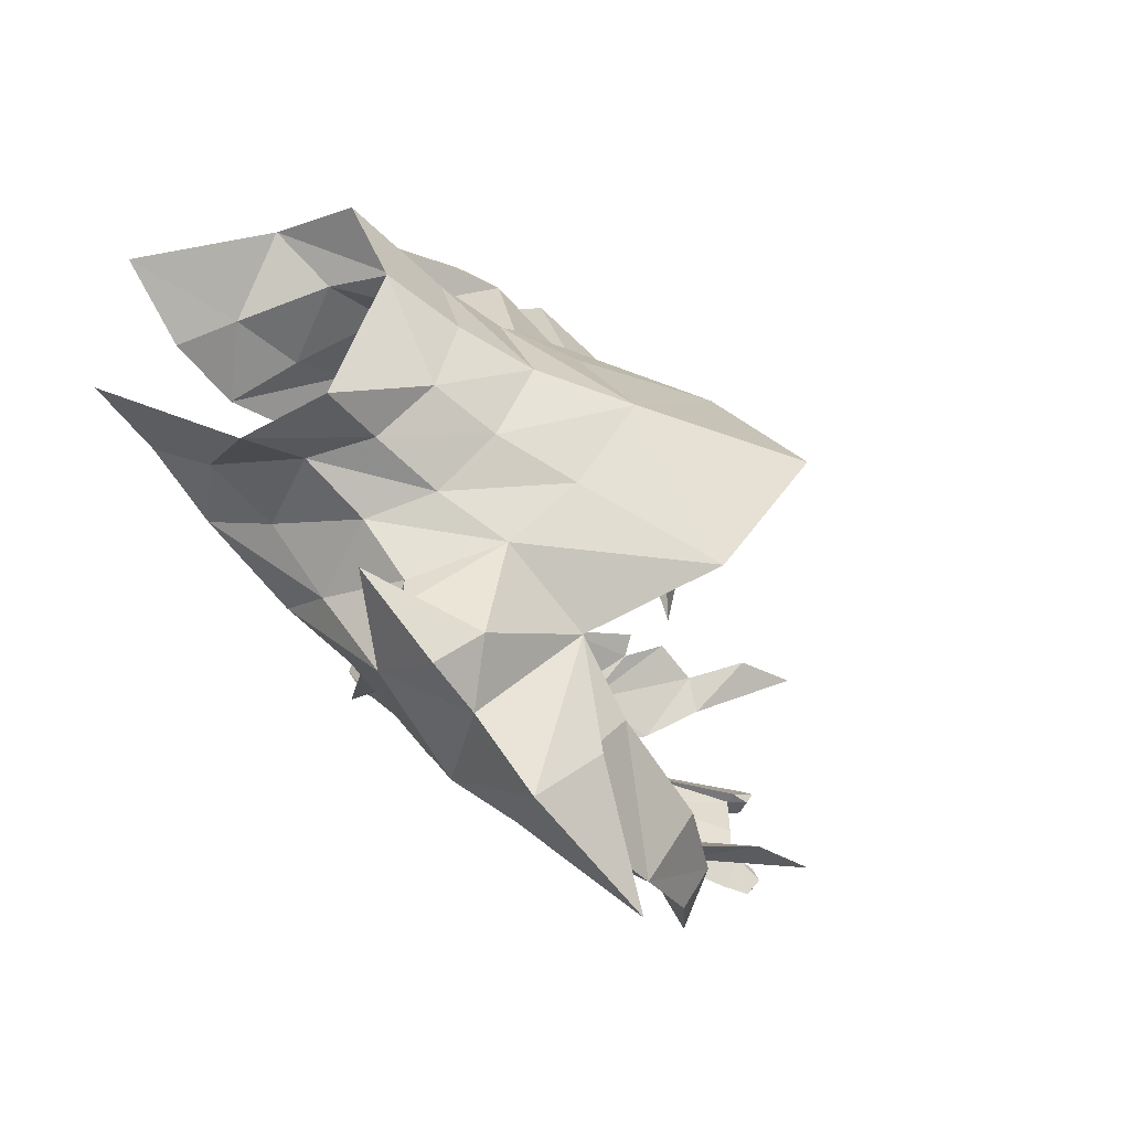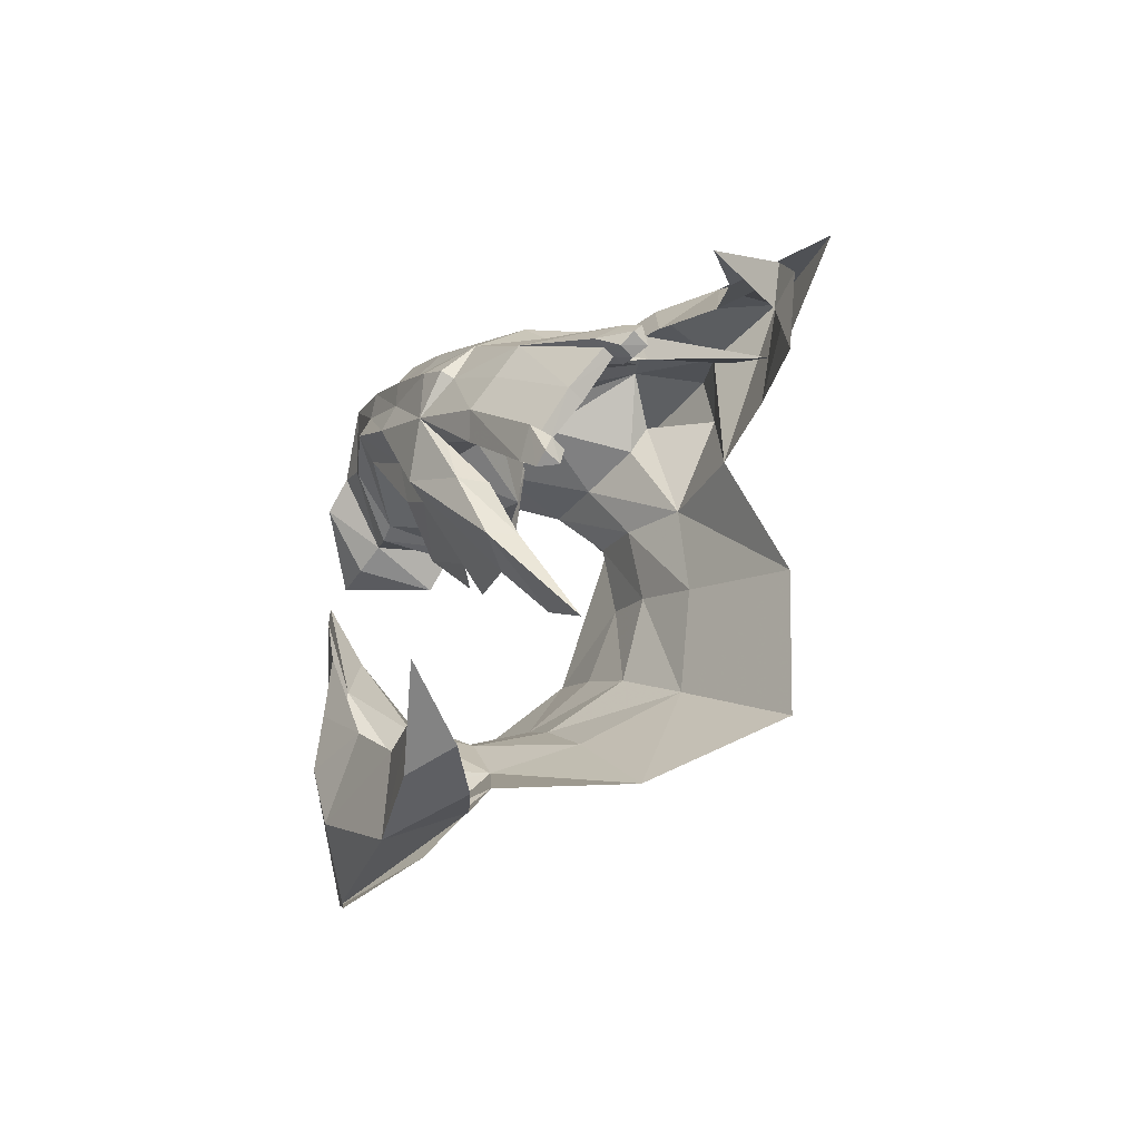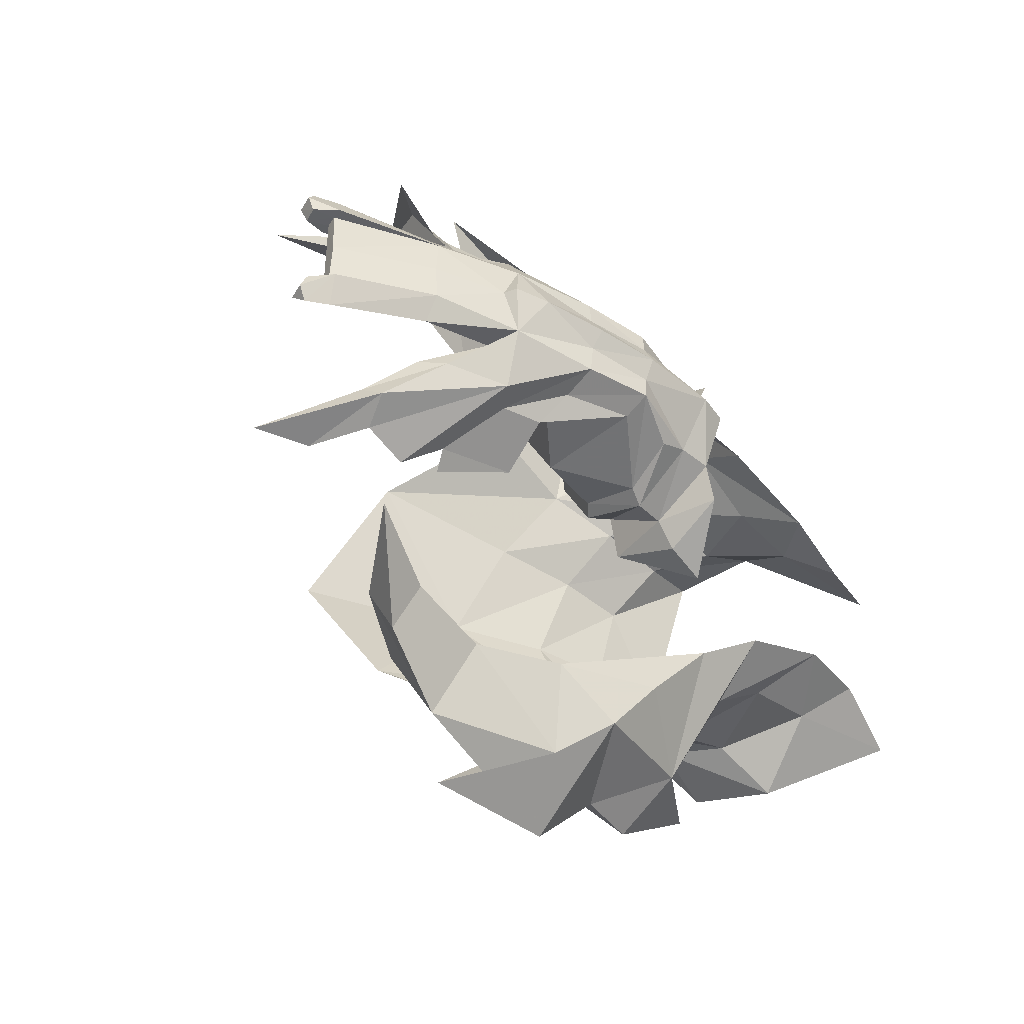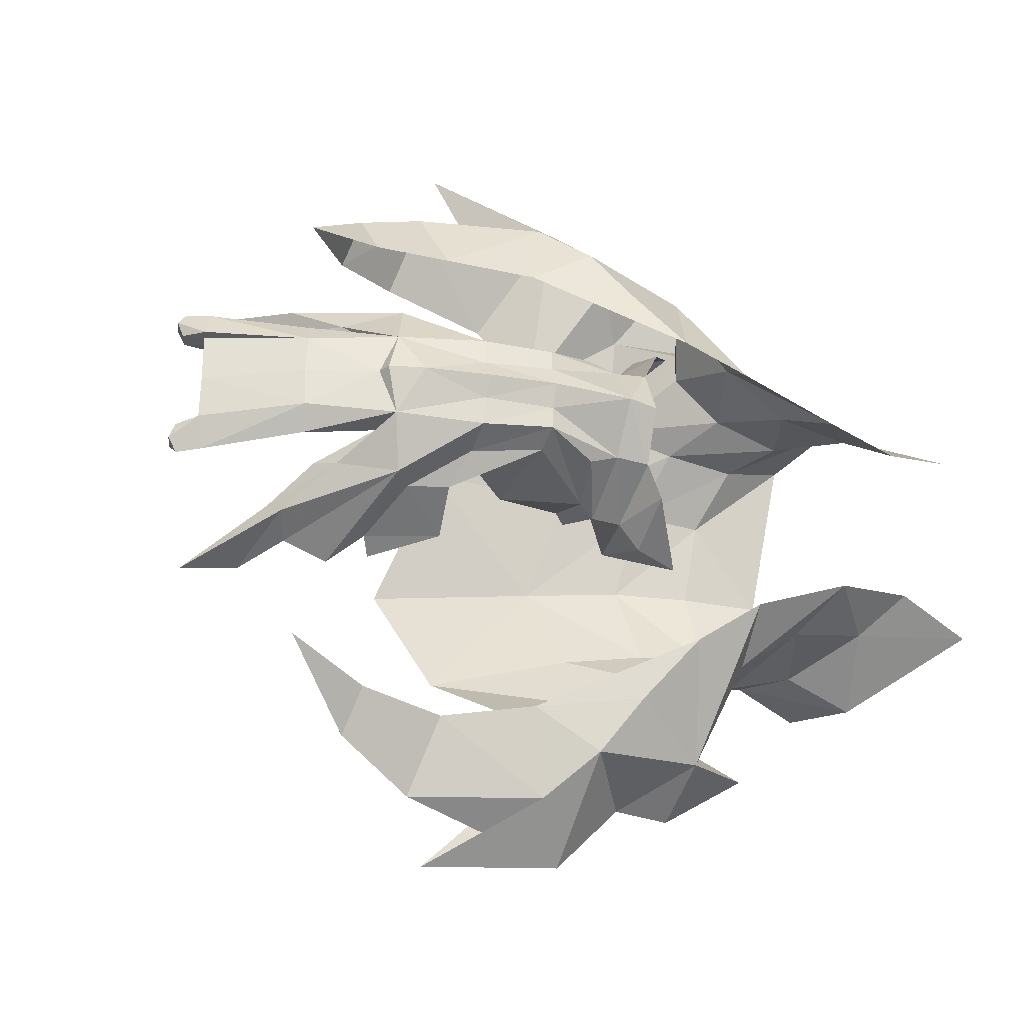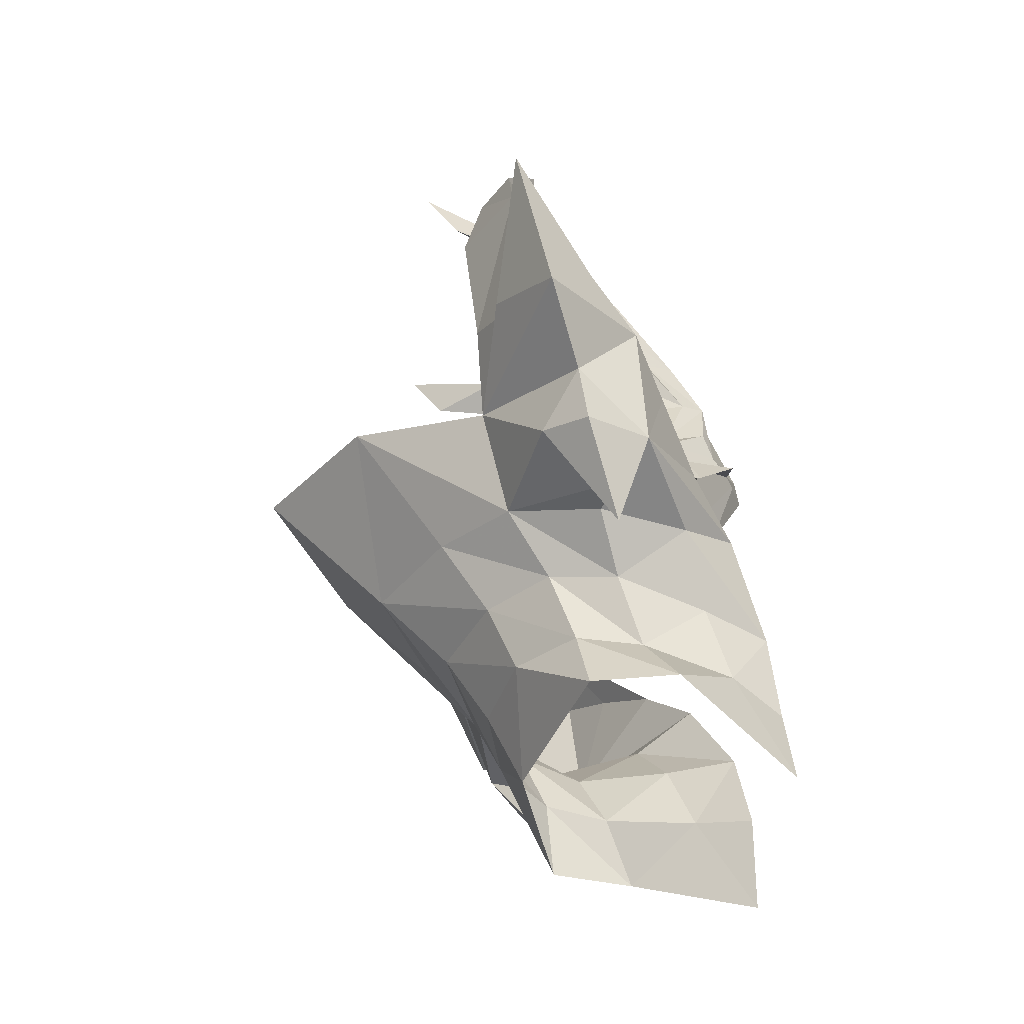
<metadata>
{"format":"obj","ext":"obj","renderer":"f3d","projection":"perspective","resolution":1024,"background":"white","views":[{"elev":-52.7,"azim":-155.6,"up":"+Y"},{"elev":67.9,"azim":-146.0,"up":"+Z"},{"elev":-44.2,"azim":25.3,"up":"+Y"},{"elev":-29.2,"azim":48.5,"up":"+Y"},{"elev":-43.3,"azim":-5.3,"up":"+Z"}]}
</metadata>
<code>
g common_helmet_96540
v -1.596 1.934 -2.488
v -0.4217 1.618 -2.676
v -0.7452 1.783 -1.734
v -1.922 2.226 -1.633
v -1.823 3.957 0.9987
v -2.459 4.527 1.432
v -3.041 5.129 0.6656
v -2.627 4.273 -0.03718
v 0.2633 1.18 -2.9
v 0.1194 1.341 -1.8
v -2.208 3.42 1.777
v -1.392 3.223 0.5994
v -0.8767 2.392 0.0574
v -2.459 4.527 1.432
v -2.917 3.616 2.783
v -3.474 4.582 2.863
v -3.144 3.454 3.883
v -3.486 4.04 3.933
v -1.596 1.934 -2.488
v -1.922 2.226 -1.633
v -2.772 1.958 -1.466
v -2.427 1.845 -2.365
v -2.205 2.86 -1.075
v -3.329 2.331 -0.7235
v -3.705 2.8 0.5271
v -2.627 4.273 -0.03718
v -3.041 5.129 0.6656
v -3.648 4.157 1.192
v -3.027 3.726 -0.6281
v -2.518 4.25 -0.8566
v -3.116 1.145 -2.318
v -3.495 1.233 -1.465
v -3.943 0.05427 -1.406
v -3.385 0.05427 -2.318
v -4.122 1.382 -0.5381
v -4.85 0.05427 -0.435
v -1.046 2.417 -0.9362
v -2.205 2.86 -1.075
v -5.327 1.799 0.9897
v -4.032 3.572 2.963
v -3.835 3.413 1.435
v -3.486 4.04 3.933
v -3.798 3.426 4.009
v 0.3021 1.48 -4.077
v -1.694 3.734 -0.6301
v -0.3467 1.854 -0.5907
v -1.392 3.223 0.5994
v -1.224 2.334 -3.262
v -2.084 3.519 -1.885
v -2.193 3.296 -1.074
v -3.515 5.444 2.576
v -2.934 0.05427 -3.308
v -2.309 2.13 -3.283
v -1.224 2.334 -3.262
v -2.193 3.296 -1.074
v -2.084 3.519 -1.885
v -3.515 5.444 2.576
v -2.518 4.25 -0.8566
v -2.084 3.519 -1.885
v -0.8767 2.392 0.0574
v -3.032 3.146 5.099
v -1.823 3.957 0.9987
v -3.041 5.129 0.6656
v -3.705 2.8 0.5271
v -1.596 -1.826 -2.488
v -1.922 -2.117 -1.633
v -0.7452 -1.674 -1.734
v -0.4217 -1.509 -2.676
v -1.823 -3.849 0.9987
v -2.627 -4.165 -0.03718
v -3.041 -5.02 0.6656
v -2.459 -4.419 1.432
v 0.1194 -1.233 -1.8
v 0.2633 -1.071 -2.9
v -2.208 -3.312 1.777
v -0.8767 -2.283 0.0574
v -1.392 -3.114 0.5994
v -2.459 -4.419 1.432
v -3.474 -4.474 2.863
v -2.917 -3.507 2.783
v -3.486 -3.931 3.933
v -3.144 -3.346 3.883
v -1.596 -1.826 -2.488
v -2.427 -1.737 -2.365
v -2.772 -1.849 -1.466
v -1.922 -2.117 -1.633
v -3.329 -2.223 -0.7235
v -2.205 -2.751 -1.075
v -3.705 -2.692 0.5271
v -3.648 -4.048 1.192
v -3.041 -5.02 0.6656
v -2.627 -4.165 -0.03718
v -3.027 -3.617 -0.6281
v -2.518 -4.141 -0.8566
v -3.116 -1.036 -2.318
v -3.495 -1.124 -1.465
v -4.122 -1.273 -0.5381
v -2.205 -2.751 -1.075
v -1.046 -2.309 -0.9362
v -5.327 -1.691 0.9897
v -6.436 0.05427 1.208
v -4.032 -3.464 2.963
v -3.835 -3.305 1.435
v -3.798 -3.317 4.009
v -3.486 -3.931 3.933
v 0.3021 -1.371 -4.077
v -1.694 -3.625 -0.6301
v -0.3467 -1.745 -0.5907
v -1.392 -3.114 0.5994
v -1.224 -2.226 -3.262
v -2.084 -3.41 -1.885
v -2.193 -3.188 -1.074
v -3.515 -5.335 2.576
v -2.309 -2.021 -3.283
v -1.224 -2.226 -3.262
v -2.084 -3.41 -1.885
v -2.193 -3.188 -1.074
v -3.515 -5.335 2.576
v -2.518 -4.141 -0.8566
v -2.084 -3.41 -1.885
v -0.8767 -2.283 0.0574
v -3.032 -3.037 5.099
v -1.823 -3.849 0.9987
v -3.041 -5.02 0.6656
v -3.705 -2.692 0.5271
v -2.151 0.05427 1.71
v -2.228 0.05427 1.521
v -1.845 0.8303 1.603
v -1.765 0.759 1.796
v -0.8783 1.188 1.485
v -0.06663 0.7257 1.735
v -0.2377 0.6915 2.119
v -0.9924 1.187 1.863
v 0.2305 0.05427 1.853
v 0.182 0.05427 2.265
v -2.084 0.05427 1.191
v -1.647 0.6636 1.29
v -0.8783 1.188 1.485
v -0.9924 1.187 1.863
v -1.001 1.041 2.066
v -1.822 1.261 4.295
v -2.668 1.647 4.315
v -2.12 1.579 3.515
v -1.535 1.229 3.847
v -2.847 1.801 4.114
v -0.6388 0.7769 3.071
v -1.151 0.8503 3.806
v -0.8783 1.188 1.485
v -0.06814 1.141 1.505
v -0.06663 0.7257 1.735
v -1.652 1.177 1.069
v -0.7994 1.503 1.227
v -0.6497 1.691 0.7362
v -1.647 0.6636 1.29
v -1.765 -0.6505 1.796
v -1.845 -0.7217 1.603
v -0.8783 -1.079 1.485
v -0.9924 -1.079 1.863
v -0.2377 -0.583 2.119
v -0.06663 -0.6172 1.735
v -1.647 -0.555 1.29
v -0.9924 -1.079 1.863
v -0.8783 -1.079 1.485
v -1.001 -0.9325 2.066
v -1.822 -1.153 4.295
v -1.535 -1.12 3.847
v -2.12 -1.47 3.515
v -2.668 -1.539 4.315
v -2.847 -1.692 4.114
v -1.151 -0.7418 3.806
v -0.6388 -0.6684 3.071
v -0.8783 -1.079 1.485
v -0.06663 -0.6172 1.735
v -0.06814 -1.033 1.505
v -1.652 -1.069 1.069
v -0.7994 -1.394 1.227
v -0.6497 -1.582 0.7362
v -1.647 -0.555 1.29
f 2 1 3
f 4 3 1
f 6 5 7
f 8 7 5
f 9 2 10
f 3 10 2
f 12 11 13
f 11 14 15
f 16 15 14
f 15 16 17
f 18 17 16
f 20 19 21
f 22 21 19
f 23 20 24
f 21 24 20
f 26 25 27
f 28 27 25
f 30 29 26
f 32 31 33
f 34 33 31
f 35 32 36
f 33 36 32
f 24 21 35
f 32 35 21
f 3 4 37
f 38 37 4
f 36 39 35
f 41 40 16
f 42 16 43
f 40 43 16
f 2 9 44
f 45 37 38
f 45 46 37
f 47 45 5
f 1 2 48
f 48 2 44
f 45 8 5
f 50 49 45
f 51 6 7
f 50 45 38
f 53 52 31
f 39 24 35
f 54 22 19
f 53 22 54
f 25 26 29
f 55 29 56
f 27 28 57
f 23 24 55
f 8 45 58
f 58 45 49
f 30 59 29
f 55 24 29
f 34 31 52
f 32 22 31
f 10 37 46
f 46 45 60
f 22 53 31
f 21 22 32
f 61 17 18
f 61 42 43
f 3 37 10
f 24 25 29
f 60 45 47
f 62 11 12
f 63 41 16
f 14 11 62
f 14 63 16
f 41 63 64
f 25 24 39
f 66 65 67
f 68 67 65
f 70 69 71
f 72 71 69
f 67 68 73
f 74 73 68
f 76 75 77
f 79 78 80
f 75 80 78
f 81 79 82
f 80 82 79
f 84 83 85
f 86 85 83
f 85 86 87
f 88 87 86
f 90 89 91
f 92 91 89
f 92 93 94
f 34 95 33
f 96 33 95
f 33 96 36
f 97 36 96
f 96 85 97
f 87 97 85
f 98 66 99
f 67 99 66
f 36 100 101
f 79 102 103
f 102 79 104
f 105 104 79
f 106 74 68
f 98 99 107
f 99 108 107
f 69 107 109
f 110 68 65
f 106 68 110
f 69 70 107
f 107 111 112
f 71 72 113
f 98 107 112
f 95 52 114
f 97 87 100
f 83 84 115
f 115 84 114
f 93 92 89
f 116 93 117
f 118 90 91
f 117 87 88
f 119 107 70
f 111 107 119
f 93 120 94
f 93 87 117
f 52 95 34
f 95 84 96
f 108 99 73
f 121 107 108
f 95 114 84
f 96 84 85
f 81 82 122
f 104 105 122
f 73 99 67
f 93 89 87
f 109 107 121
f 77 75 123
f 79 103 124
f 123 75 78
f 79 124 78
f 125 124 103
f 100 87 89
f 101 39 36
f 97 100 36
f 127 126 128
f 129 128 126
f 131 130 132
f 133 132 130
f 134 131 135
f 132 135 131
f 137 136 128
f 127 128 136
f 138 137 139
f 128 139 137
f 140 139 129
f 128 129 139
f 142 141 143
f 144 143 141
f 142 143 145
f 146 144 147
f 147 144 141
f 149 148 150
f 152 151 148
f 153 151 152
f 153 152 149
f 149 152 148
f 151 154 148
f 155 126 156
f 127 156 126
f 158 157 159
f 160 159 157
f 159 160 135
f 134 135 160
f 127 136 156
f 161 156 136
f 156 161 162
f 163 162 161
f 156 162 155
f 164 155 162
f 166 165 167
f 168 167 165
f 169 167 168
f 170 166 171
f 165 166 170
f 173 172 174
f 172 175 176
f 176 175 177
f 174 176 177
f 172 176 174
f 172 178 175
g common_helmet_96540
v -1.517 0.6305 3.699
v -1.722 0.05427 3.624
v -2.289 0.05427 2.586
v -1.914 0.8057 2.671
v -0.6388 0.7769 3.071
v -1.151 0.8503 3.806
v -0.7191 0.3151 3.957
v -0.3037 0.3454 3.179
v -0.1793 0.05427 3.222
v -0.5704 0.05427 3.976
v -1.775 0.6931 4.88
v -2.073 0.05427 4.776
v -1.976 0.05427 4.93
v -2.381 0.6062 5.592
v -2.395 0.05427 5.594
v -1.347 0.6154 4.88
v -2.043 0.5379 5.783
v -2.236 0.8403 5.69
v -1.448 0.05427 5.088
v -2.052 0.05427 5.814
v -3.054 0.05427 6.682
v -3.093 0.6754 6.667
v -3.517 0.9094 6.792
v -3.327 0.9091 6.93
v -3.284 0.7142 6.868
v -3.445 0.7149 6.736
v -3.054 0.05427 6.682
v -3.238 0.05427 6.545
v -3.217 0.6778 6.576
v -3.093 0.6754 6.667
v -2.207 1.079 5.134
v -1.347 0.6154 4.88
v -1.775 0.6931 4.88
v -2.582 0.9602 5.226
v -3.263 1.366 5.431
v -2.957 1.551 5.422
v -0.3226 0.6176 3.166
v -0.7616 0.6709 3.939
v -1.151 0.8503 3.806
v -0.6388 0.7769 3.071
v -2.151 0.05427 1.71
v -1.765 0.759 1.796
v -0.2377 0.6915 2.119
v 0.182 0.05427 2.265
v -0.3837 0.8156 2.443
v -1.624 1.242 4.604
v -1.347 0.6154 4.88
v -3.126 1.924 4.567
v -3.287 1.752 5.127
v -2.062 1.184 4.465
v -1.775 0.6931 4.88
v -2.582 0.9602 5.226
v -1.001 1.041 2.066
v -1.001 1.041 2.066
v -3.343 0.6955 6.492
v -3.092 1.046 6.592
v -2.965 0.6791 6.731
v -3.326 1.079 6.806
v -3.284 0.7142 6.868
v -0.999 0.05427 4.709
v -3.327 0.9091 6.93
v -1.822 1.261 4.295
v -4.483 1.935 5.887
v -1.775 0.6931 4.88
v -2.668 1.647 4.315
v -4.483 1.935 5.887
v -3.263 1.366 5.431
v -4.038 1.907 5.298
v -0.9924 1.187 1.863
v -1.266 0.05427 5.082
v -1.448 0.05427 5.088
v -1.517 -0.522 3.699
v -1.914 -0.6972 2.671
v -1.151 -0.7418 3.806
v -0.6388 -0.6684 3.071
v -0.7191 -0.2066 3.957
v -0.3037 -0.2369 3.179
v -1.775 -0.5846 4.88
v -2.381 -0.4977 5.592
v -1.347 -0.5068 4.88
v -2.236 -0.7318 5.69
v -2.043 -0.4294 5.783
v -3.093 -0.5669 6.667
v -3.517 -0.8009 6.792
v -3.445 -0.6064 6.736
v -3.284 -0.6057 6.868
v -3.327 -0.8005 6.93
v -3.093 -0.5669 6.667
v -3.217 -0.5693 6.576
v -2.207 -0.9705 5.134
v -2.582 -0.8517 5.226
v -1.775 -0.5846 4.88
v -1.347 -0.5068 4.88
v -3.263 -1.258 5.431
v -2.957 -1.443 5.422
v -0.3226 -0.5091 3.166
v -0.6388 -0.6684 3.071
v -1.151 -0.7418 3.806
v -0.7616 -0.5623 3.939
v -1.765 -0.6505 1.796
v -0.2377 -0.583 2.119
v -0.3837 -0.7071 2.443
v -1.624 -1.133 4.604
v -1.347 -0.5068 4.88
v -3.126 -1.815 4.567
v -2.062 -1.076 4.465
v -3.287 -1.643 5.127
v -1.775 -0.5846 4.88
v -2.582 -0.8517 5.226
v -1.001 -0.9325 2.066
v -1.001 -0.9325 2.066
v -3.343 -0.5869 6.492
v -3.092 -0.9377 6.592
v -2.965 -0.5706 6.731
v -3.326 -0.9709 6.806
v -3.284 -0.6057 6.868
v -3.327 -0.8005 6.93
v -1.822 -1.153 4.295
v -4.483 -1.826 5.887
v -1.775 -0.5846 4.88
v -2.668 -1.539 4.315
v -4.483 -1.826 5.887
v -4.038 -1.798 5.298
v -3.263 -1.258 5.431
v -0.9924 -1.079 1.863
f 180 179 181
f 182 181 179
f 182 179 183
f 184 183 179
f 186 185 187
f 188 187 185
f 190 189 180
f 179 180 189
f 189 191 192
f 193 192 191
f 195 194 196
f 194 195 197
f 198 197 195
f 198 195 199
f 200 199 195
f 202 201 203
f 204 203 201
f 206 205 207
f 208 207 205
f 192 193 207
f 206 207 193
f 189 192 196
f 210 209 211
f 212 211 209
f 214 213 209
f 212 209 213
f 216 215 217
f 218 217 215
f 219 181 220
f 182 220 181
f 221 186 222
f 187 222 186
f 185 186 216
f 215 216 186
f 186 221 215
f 223 215 221
f 216 224 225
f 209 225 224
f 227 226 228
f 217 229 228
f 230 228 229
f 220 182 231
f 232 215 223
f 189 184 179
f 207 233 192
f 233 196 192
f 196 234 195
f 204 201 233
f 236 235 234
f 237 200 235
f 225 238 185
f 234 235 195
f 204 233 207
f 203 204 208
f 195 235 200
f 207 208 204
f 233 234 196
f 202 236 201
f 201 236 233
f 239 237 235
f 236 234 233
f 236 239 235
f 240 216 217
f 240 224 216
f 228 240 217
f 213 214 241
f 196 194 242
f 228 243 240
f 224 240 243
f 245 244 246
f 246 244 214
f 246 227 245
f 232 218 215
f 223 247 232
f 248 238 225
f 249 248 225
f 185 216 225
f 247 223 221
f 238 188 185
f 214 209 224
f 243 226 224
f 224 227 214
f 227 246 214
f 182 183 231
f 228 226 243
f 190 191 189
f 226 227 224
f 245 227 230
f 228 230 227
f 251 250 181
f 180 181 250
f 252 250 253
f 251 253 250
f 188 254 187
f 255 187 254
f 250 256 180
f 190 180 256
f 193 191 257
f 256 257 191
f 259 258 260
f 198 260 197
f 258 197 260
f 261 260 199
f 198 199 260
f 263 262 264
f 265 264 262
f 266 205 267
f 206 267 205
f 206 193 267
f 257 267 193
f 259 257 256
f 269 268 270
f 271 270 268
f 269 272 268
f 273 268 272
f 275 274 276
f 277 276 274
f 251 181 278
f 219 278 181
f 187 255 222
f 279 222 255
f 274 255 277
f 254 277 255
f 280 279 274
f 255 274 279
f 268 281 282
f 277 282 281
f 284 283 285
f 287 286 284
f 276 284 286
f 288 251 278
f 280 274 289
f 250 252 256
f 257 290 267
f 257 259 290
f 260 291 259
f 290 262 263
f 291 292 293
f 292 261 294
f 254 238 282
f 260 292 291
f 267 290 263
f 266 263 264
f 261 292 260
f 263 266 267
f 259 291 290
f 262 293 265
f 290 293 262
f 292 294 295
f 290 291 293
f 292 295 293
f 276 277 296
f 277 281 296
f 276 296 284
f 297 273 272
f 298 258 259
f 296 299 284
f 299 296 281
f 301 300 302
f 273 300 301
f 302 285 301
f 274 275 289
f 289 303 280
f 282 238 248
f 282 248 249
f 282 277 254
f 279 280 303
f 254 188 238
f 281 268 273
f 281 283 299
f 273 285 281
f 273 301 285
f 288 253 251
f 299 283 284
f 256 191 190
f 281 285 283
f 284 285 287
f 302 287 285

</code>
